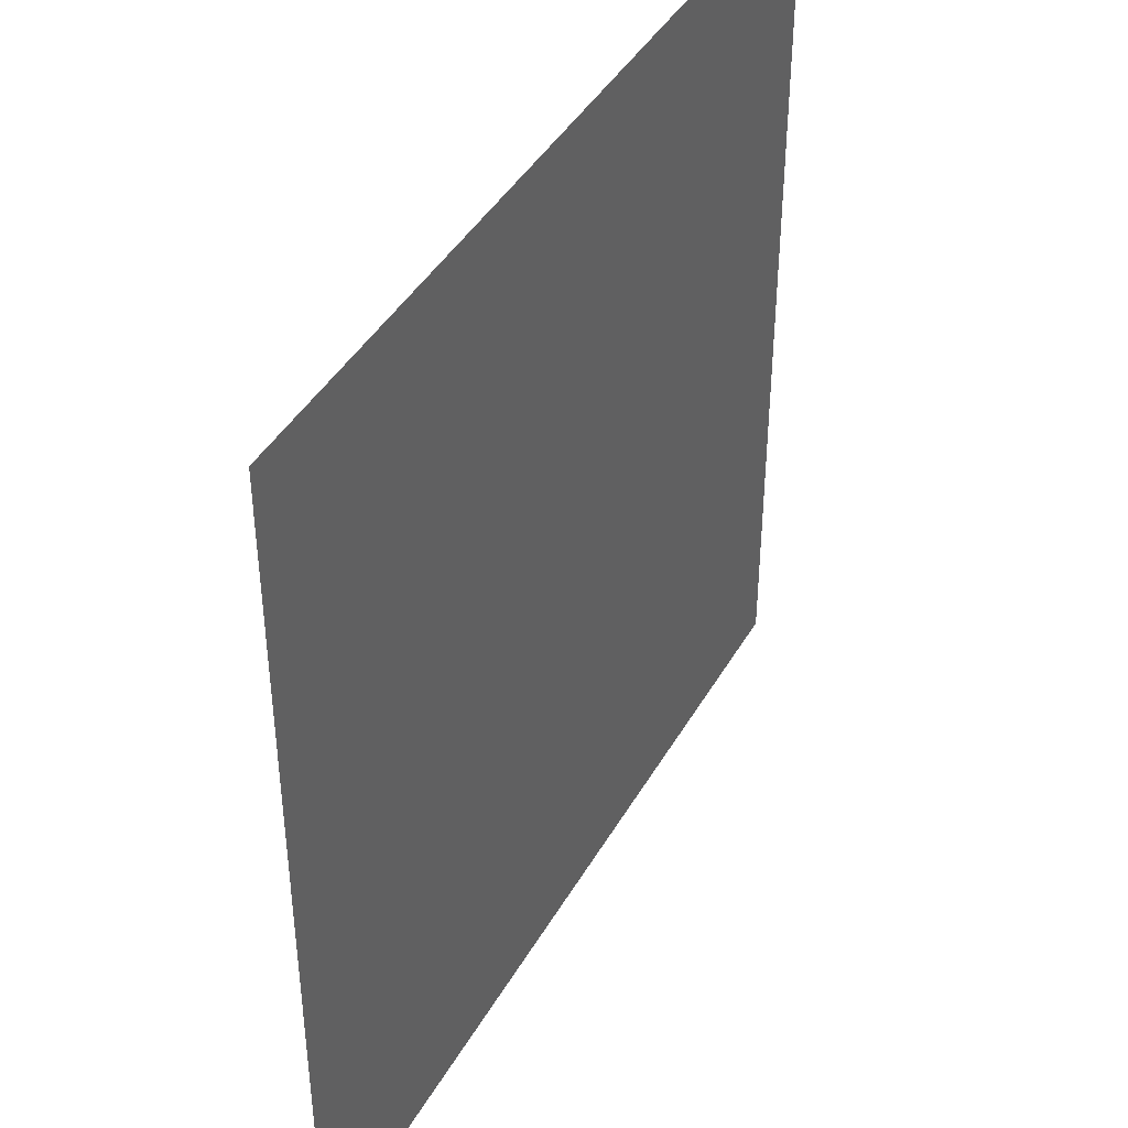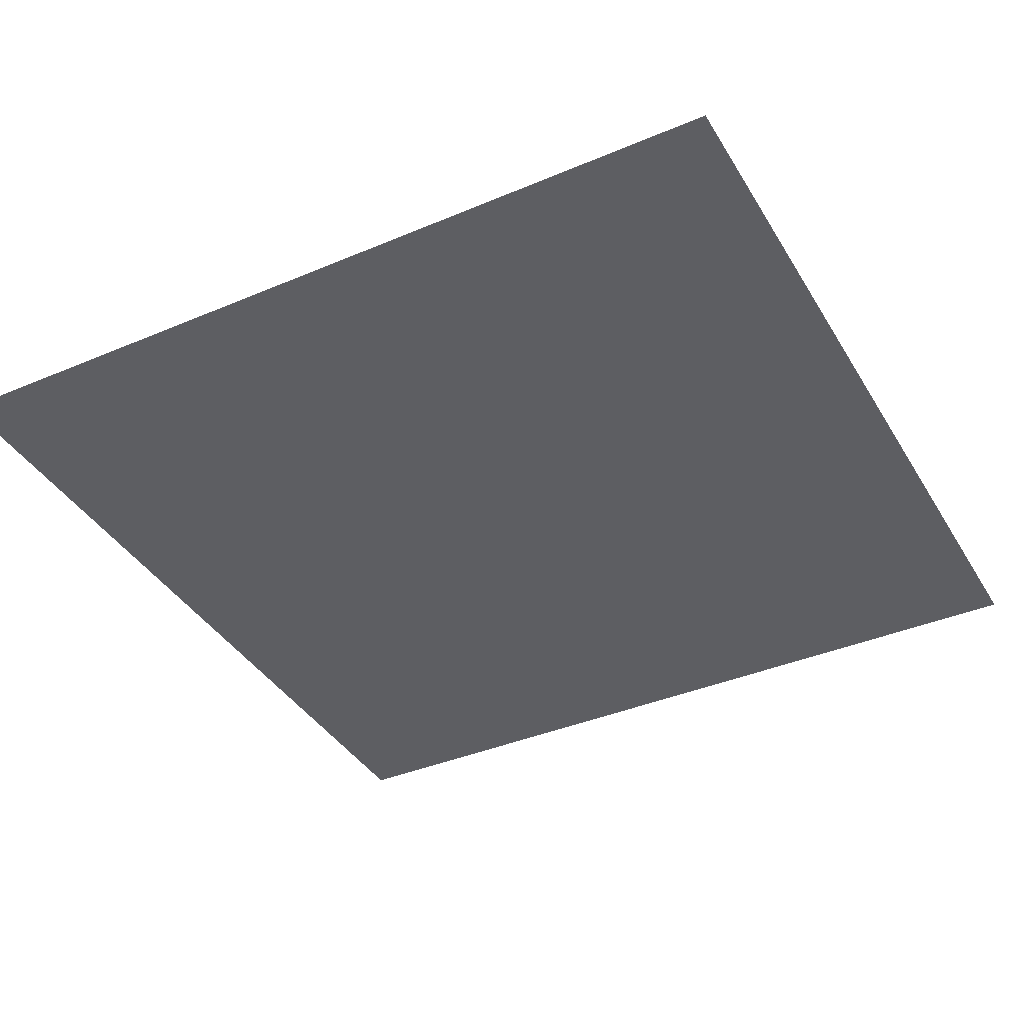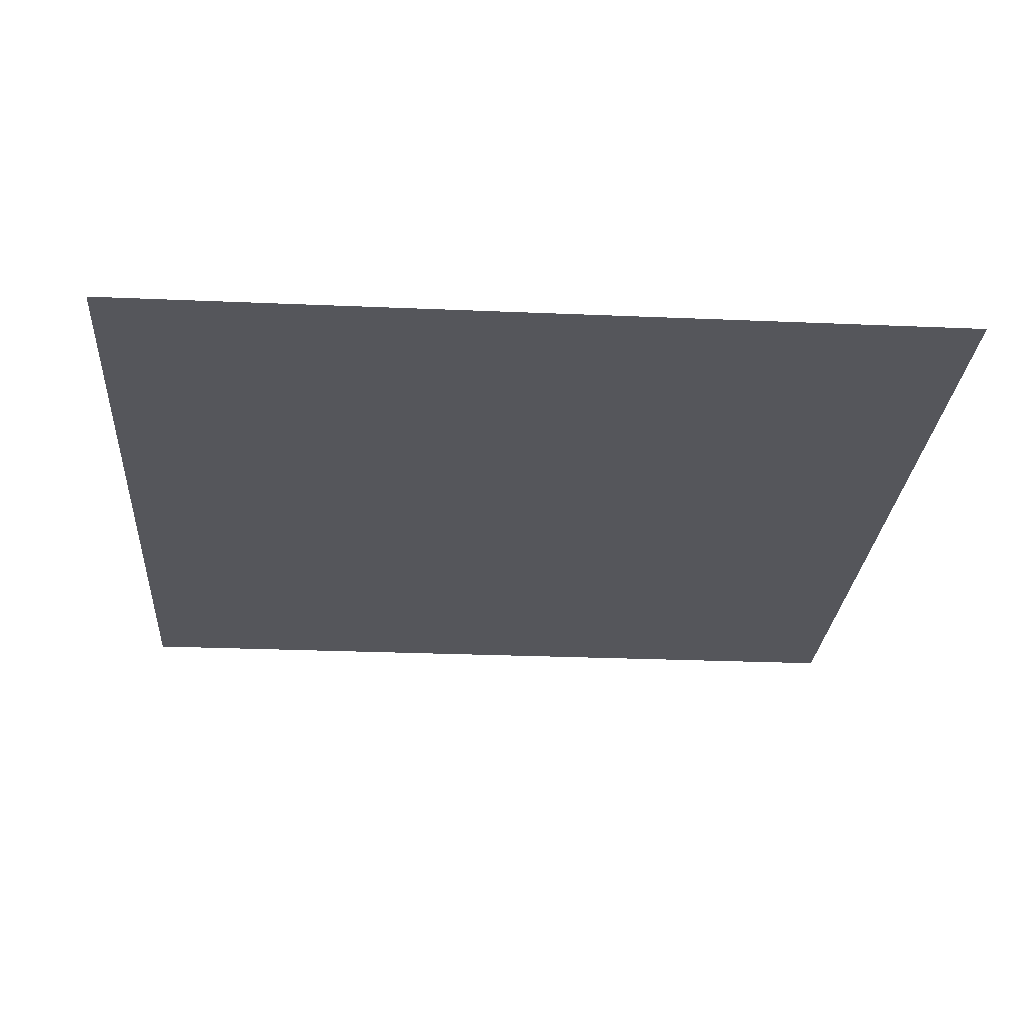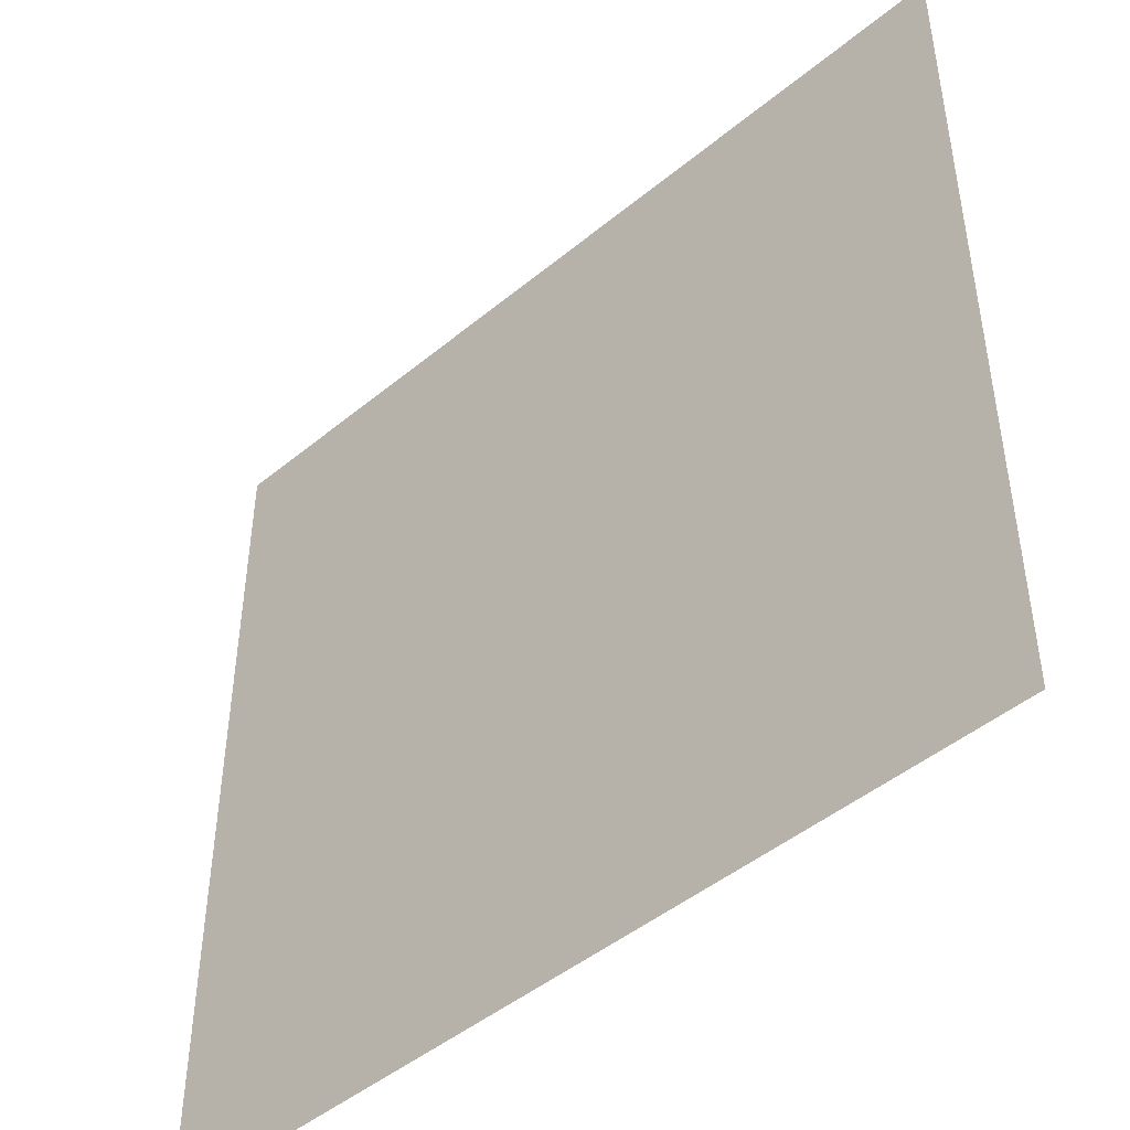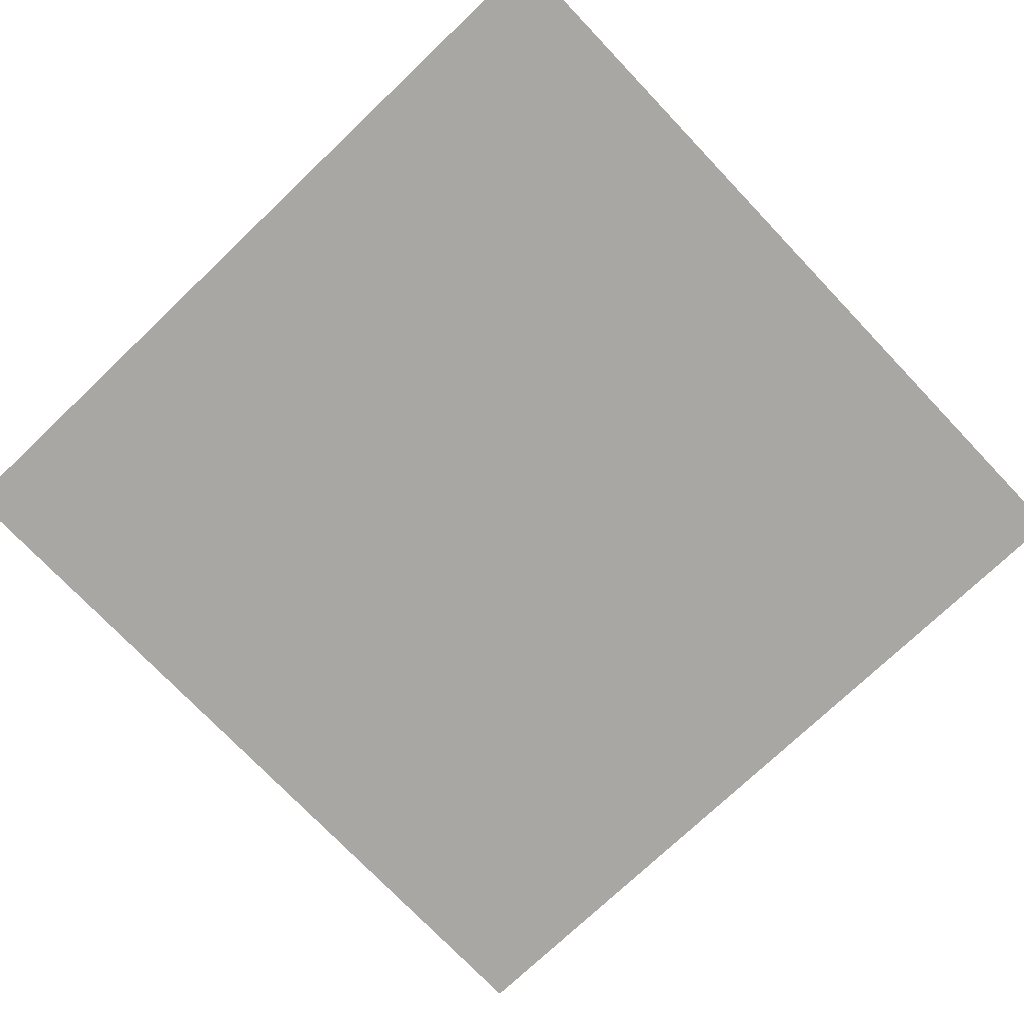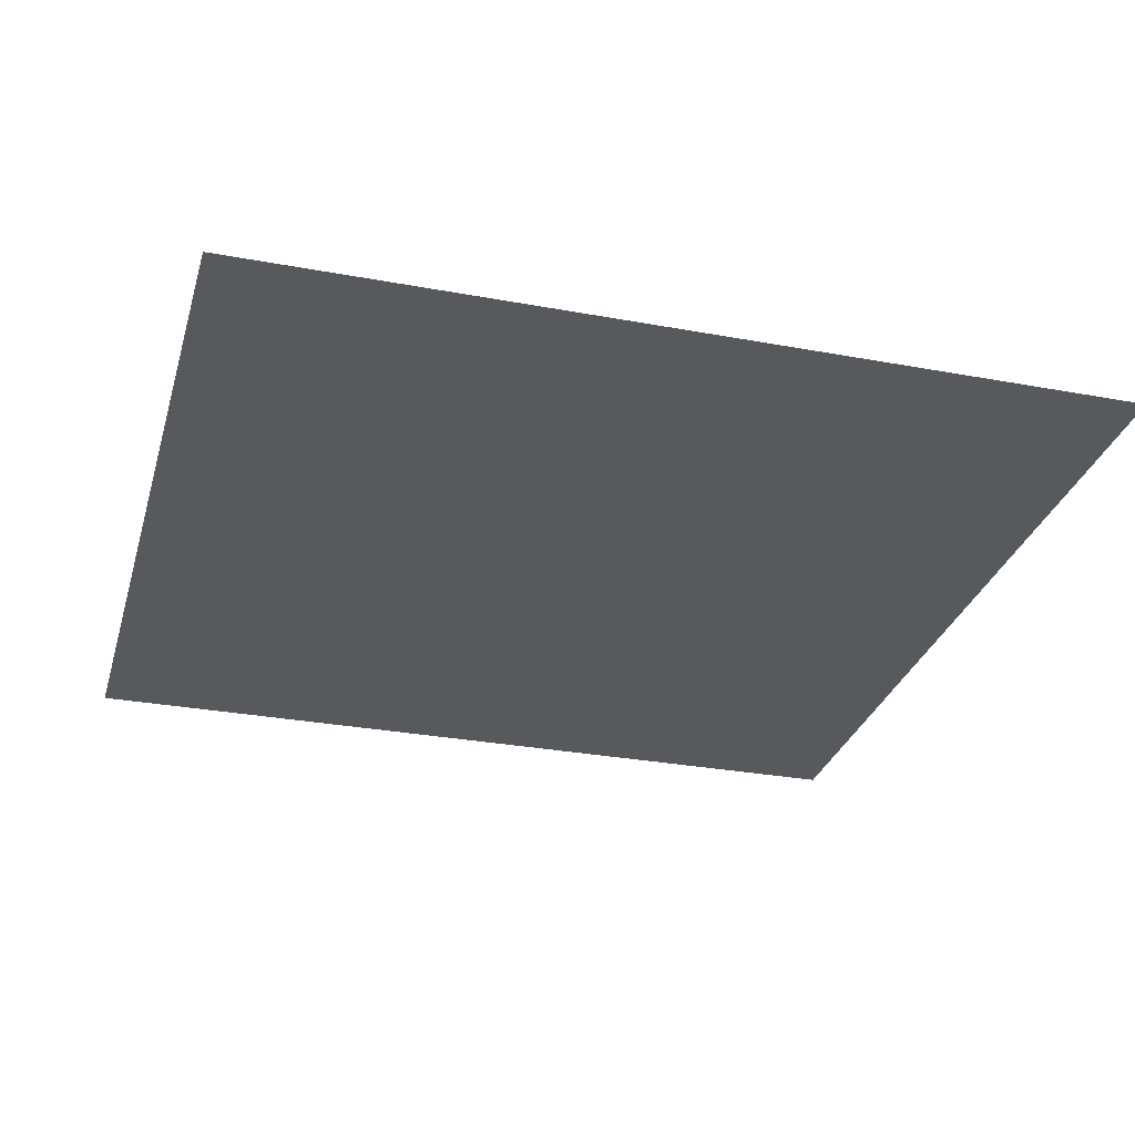
<metadata>
{"format":"obj","ext":"obj","renderer":"f3d","projection":"perspective","resolution":1024,"background":"white","views":[{"elev":42.3,"azim":117.7,"up":"+Z"},{"elev":-38.8,"azim":-62.0,"up":"+Y"},{"elev":-26.2,"azim":-93.9,"up":"+Y"},{"elev":-46.7,"azim":-136.9,"up":"+Z"},{"elev":-74.6,"azim":133.6,"up":"+Y"},{"elev":-29.6,"azim":-105.3,"up":"+Y"}]}
</metadata>
<code>
v  -20 -0 20
v  20 -0 20
v  20 0 -20
v  -20 0 -20
g pPlane8
f 1 2 3 4

</code>
